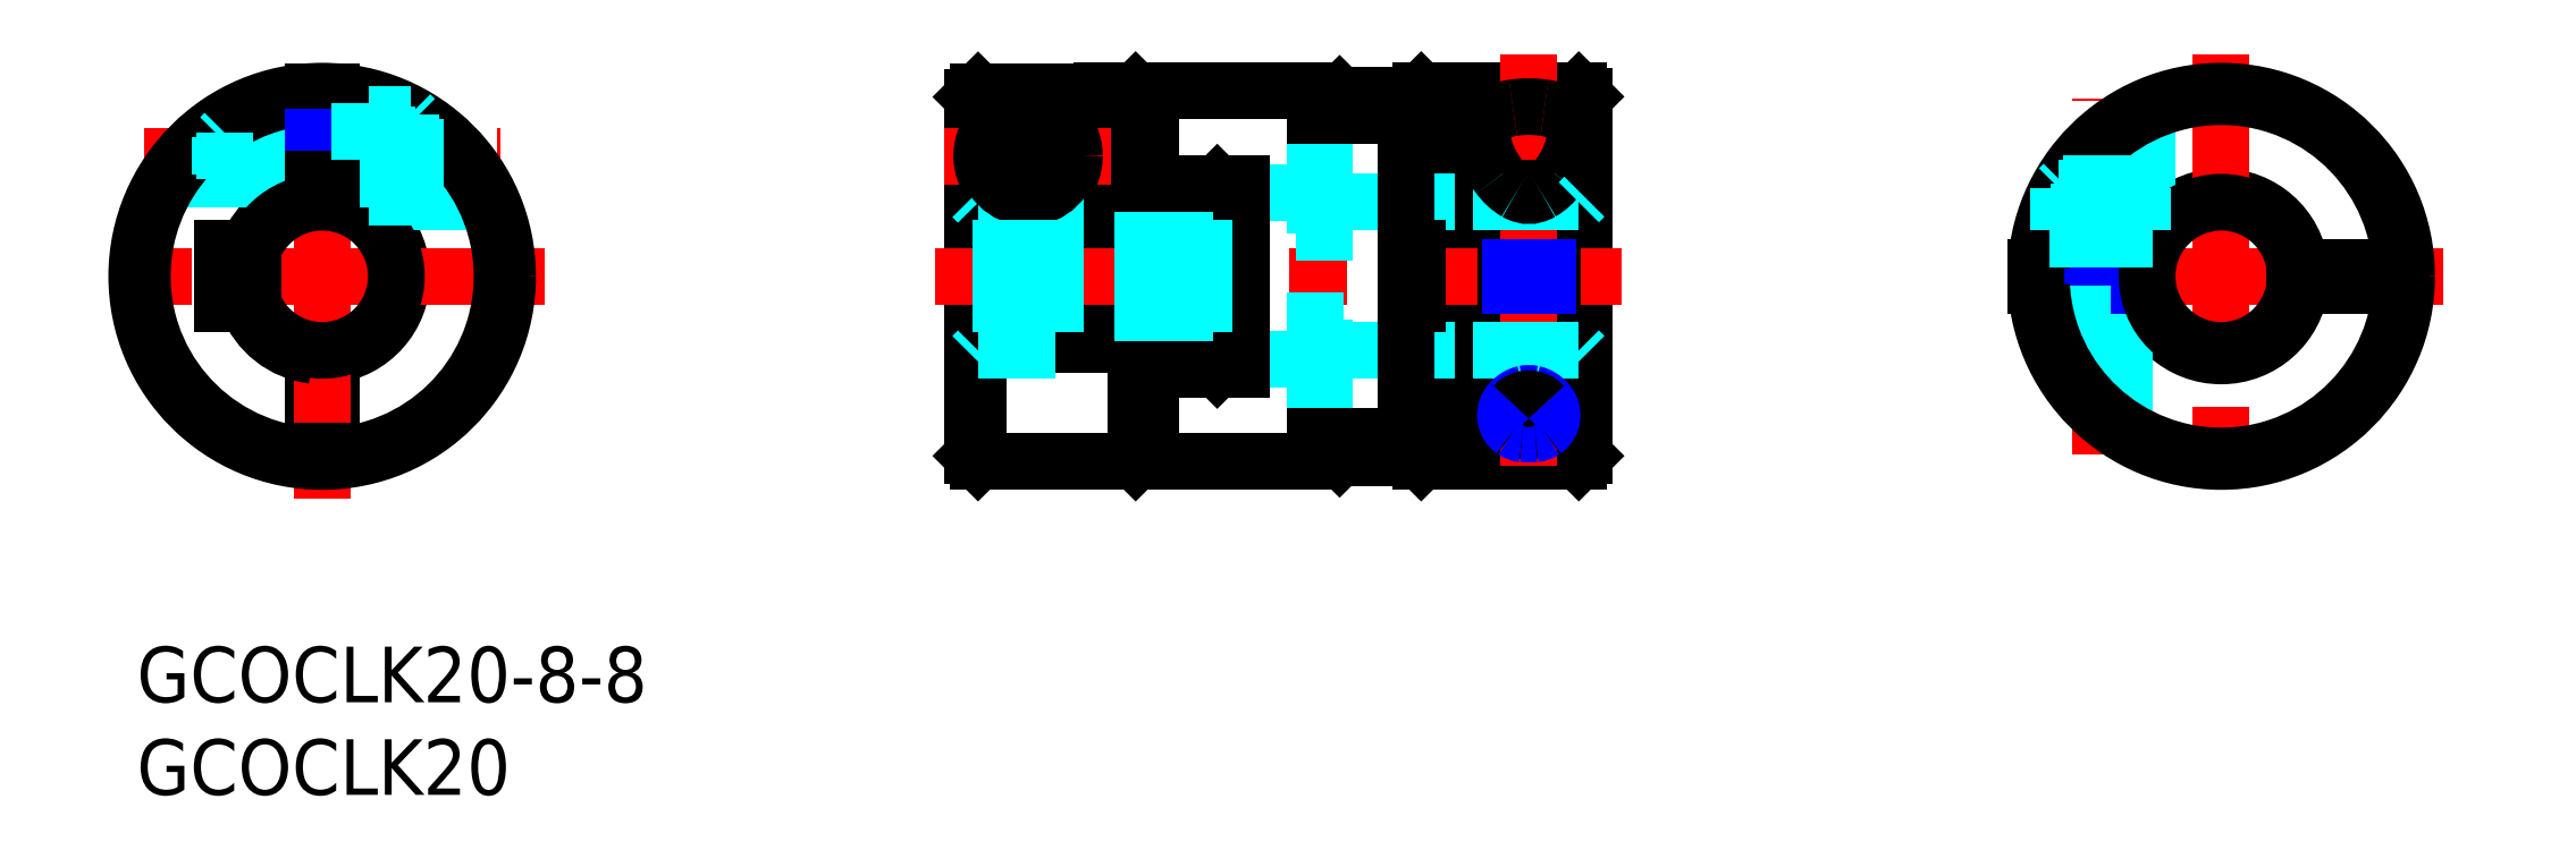
<metadata>
{"format":"dxf","ext":"dxf","renderer":"ezdxf+matplotlib","layout":"modelspace","background":"white","min_lineweight":24,"dpi":150}
</metadata>
<code>
0
SECTION
2
ENTITIES
0
LINE
8
MSM_CONTINUOUS
10
54.07
20
29.8
30
0
11
54.07
21
10.2
31
0
0
LINE
8
MSM_CONTINUOUS
10
53.87
20
10
30
0
11
53.87
21
30
31
0
0
LINE
8
MSM_CONTINUOUS
10
54.07
20
10.2
30
0
11
53.87
21
10
31
0
0
LINE
8
MSM_CONTINUOUS
10
54.07
20
29.8
30
0
11
53.87
21
30
31
0
0
LINE
8
MSM_CONTINUOUS
10
45.37
20
29.99
30
0
11
45.37
21
10
31
0
0
LINE
8
MSM_CONTINUOUS
10
45.07
20
10.3
30
0
11
45.07
21
29.69
31
0
0
LINE
8
MSM_CONTINUOUS
10
45.07
20
10.3
30
0
11
45.37
21
10
31
0
0
LINE
8
MSM_CONTINUOUS
10
52.07
20
16.29
30
0
11
52.07
21
30
31
0
0
LINE
8
MSM_CONTINUOUS
10
52.07
20
16.29
30
0
11
51.07
21
16.29
31
0
0
LINE
8
MSM_CONTINUOUS
10
51.07
20
29.99
30
0
11
51.07
21
16.29
31
0
0
LINE
8
MSM_CONTINUOUS
10
59.07
20
24.2
30
0
11
59.07
21
15.8
31
0
0
LINE
8
MSM_CONTINUOUS
10
58.27
20
25
30
0
11
59.07
21
24.2
31
0
0
LINE
8
MSM_CONTINUOUS
10
58.27
20
15
30
0
11
58.27
21
25
31
0
0
LINE
8
MSM_CONTINUOUS
10
59.07
20
15.8
30
0
11
58.27
21
15
31
0
0
LINE
8
MSM_CONTINUOUS
10
52.07
20
30
30
0
11
53.87
21
30
31
0
0
LINE
8
MSM_CONTINUOUS
10
69.07
20
10.2
30
0
11
69.07
21
29.8
31
0
0
LINE
8
MSM_CONTINUOUS
10
69.27
20
30
30
0
11
69.27
21
10
31
0
0
LINE
8
MSM_CONTINUOUS
10
69.07
20
29.8
30
0
11
69.27
21
30
31
0
0
LINE
8
MSM_CONTINUOUS
10
69.07
20
10.2
30
0
11
69.27
21
10
31
0
0
LINE
8
MSM_CONTINUOUS
10
77.77
20
10
30
0
11
77.77
21
19.5
31
0
0
LINE
8
MSM_CONTINUOUS
10
77.77
20
20.5
30
0
11
77.77
21
30
31
0
0
LINE
8
MSM_CONTINUOUS
10
78.07
20
29.7
30
0
11
78.07
21
10.3
31
0
0
LINE
8
MSM_CONTINUOUS
10
78.07
20
10.3
30
0
11
77.77
21
10
31
0
0
LINE
8
MSM_CONTINUOUS
10
78.07
20
29.7
30
0
11
77.77
21
30
31
0
0
LINE
8
MSM_CONTINUOUS
10
78.07
20
19.5
30
0
11
72.07
21
19.5
31
0
0
LINE
8
MSM_CONTINUOUS
10
72.07
20
20.5
30
0
11
78.07
21
20.5
31
0
0
LINE
8
MSM_CONTINUOUS
10
72.07
20
10
30
0
11
72.07
21
30
31
0
0
LINE
8
MSM_CONTINUOUS
10
72.07
20
10.71
30
0
11
71.07
21
10.71
31
0
0
LINE
8
MSM_CONTINUOUS
10
71.07
20
30
30
0
11
71.07
21
10
31
0
0
LINE
8
MSM_CONTINUOUS
10
71.07
20
29.29
30
0
11
72.07
21
29.29
31
0
0
LINE
8
MSM_CONTINUOUS
10
64.07
20
28.66
30
0
11
64.07
21
29
31
0
0
LINE
8
MSM_CONTINUOUS
10
64.07
20
11
30
0
11
64.07
21
11.34
31
0
0
LINE
8
MSM_CONTINUOUS
10
64.07
20
29
30
0
11
64.87
21
29.8
31
0
0
LINE
8
MSM_CONTINUOUS
10
64.07
20
11
30
0
11
64.87
21
10.2
31
0
0
LINE
8
MSM_CONTINUOUS
10
64.87
20
29.8
30
0
11
64.87
21
28.66
31
0
0
LINE
8
MSM_CONTINUOUS
10
64.87
20
11.34
30
0
11
64.87
21
10.2
31
0
0
LINE
8
MSM_CONTINUOUS
10
64.87
20
29.8
30
0
11
69.07
21
29.8
31
0
0
LINE
8
MSM_CONTINUOUS
10
64.87
20
10.2
30
0
11
69.07
21
10.2
31
0
0
LINE
8
MSM_CONTINUOUS
10
77.77
20
10
30
0
11
72.07
21
10
31
0
0
LINE
8
MSM_CONTINUOUS
10
71.07
20
10
30
0
11
69.27
21
10
31
0
0
LINE
8
MSM_CONTINUOUS
10
77.77
20
30
30
0
11
72.07
21
30
31
0
0
LINE
8
MSM_CONTINUOUS
10
71.07
20
30
30
0
11
69.27
21
30
31
0
0
LINE
8
MSM_CONTINUOUS
10
76.34
20
25
30
0
11
73.81
21
25
31
0
0
LINE
8
MSM_CENTER
10
52.57
20
26.5
30
0
11
43.57
21
26.5
31
0
0
LINE
8
MSM_CENTER
10
48.07
20
31
30
0
11
48.07
21
22
31
0
0
LINE
8
MSM_CONTINUOUS
10
102.4
20
20.5
30
0
11
108.4
21
20.5
31
0
0
LINE
8
MSM_CONTINUOUS
10
108.4
20
19.5
30
0
11
102.4
21
19.5
31
0
0
ARC
8
MSM_CONTINUOUS
10
112.4
20
20
30
0
40
4.3
50
6.677
51
173.3
0
ARC
8
MSM_CONTINUOUS
10
112.4
20
20
30
0
40
4.3
50
186.7
51
353.3
0
LINE
8
MSM_CENTER
10
124.4
20
20
30
0
11
100.4
21
20
31
0
0
LINE
8
MSM_CENTER
10
112.4
20
32
30
0
11
112.4
21
8
31
0
0
LINE
8
MSM_CENTER
10
105.9
20
10.4
30
0
11
105.9
21
29.6
31
0
0
LINE
8
MSM_CENTER
10
43.07
20
20
30
0
11
80.07
21
20
31
0
0
LINE
8
MSM_DASHED
10
103.4
20
24.36
30
0
11
103.4
21
22.5
31
0
0
LINE
8
MSM_DASHED
10
108.4
20
29.17
30
0
11
108.4
21
22.5
31
0
0
LINE
8
MSM_DASHED
10
108.4
20
22.5
30
0
11
103.4
21
22.5
31
0
0
LINE
8
MSM_CONTINUOUS
10
107.2
20
20.5
30
0
11
107.2
21
19.5
31
0
0
LINE
8
MSM_CONTINUOUS
10
104.7
20
20.5
30
0
11
104.7
21
19.5
31
0
0
LINE
8
MSM_NARROW
10
106.9
20
19.5
30
0
11
106.9
21
20.5
31
0
0
LINE
8
MSM_NARROW
10
104.9
20
20.5
30
0
11
104.9
21
19.5
31
0
0
LINE
8
MSM_DASHED
10
104.9
20
13.39
30
0
11
104.9
21
19.5
31
0
0
LINE
8
MSM_DASHED
10
104.7
20
13.68
30
0
11
104.7
21
19.5
31
0
0
LINE
8
MSM_DASHED
10
106.9
20
11.64
30
0
11
106.9
21
19.5
31
0
0
LINE
8
MSM_DASHED
10
107.2
20
11.49
30
0
11
107.2
21
19.5
31
0
0
LINE
8
MSM_DASHED
10
106.9
20
14.5
30
0
11
104.9
21
14.5
31
0
0
LINE
8
MSM_DASHED
10
106.9
20
14.5
30
0
11
107.2
21
14.74
31
0
0
LINE
8
MSM_DASHED
10
104.7
20
14.74
30
0
11
107.2
21
14.74
31
0
0
LINE
8
MSM_DASHED
10
107.3
20
20.5
30
0
11
107.3
21
22.5
31
0
0
LINE
8
MSM_DASHED
10
104.6
20
20.5
30
0
11
104.6
21
22.5
31
0
0
CIRCLE
8
MSM_CONTINUOUS
10
112.4
20
20
30
0
40
4
0
LINE
8
MSM_DASHED
10
104.7
20
14.74
30
0
11
104.9
21
14.5
31
0
0
CIRCLE
8
MSM_CONTINUOUS
10
48.07
20
26.5
30
0
40
2.5
0
LINE
8
MSM_CENTER
10
75.07
20
32
30
0
11
75.07
21
8
31
0
0
LINE
8
MSM_CONTINUOUS
10
74.09
20
24.75
30
0
11
76.05
21
24.75
31
0
0
LINE
8
MSM_DASHED
10
77.77
20
24
30
0
11
72.07
21
24
31
0
0
LINE
8
MSM_DASHED
10
71.07
20
24
30
0
11
64.07
21
24
31
0
0
LINE
8
MSM_DASHED
10
77.77
20
16
30
0
11
72.07
21
16
31
0
0
LINE
8
MSM_DASHED
10
71.07
20
16
30
0
11
64.07
21
16
31
0
0
LINE
8
MSM_DASHED
10
64.07
20
11.34
30
0
11
64.07
21
28.66
31
0
0
LINE
8
MSM_DASHED
10
59.07
20
24
30
0
11
52.07
21
24
31
0
0
LINE
8
MSM_DASHED
10
59.07
20
16
30
0
11
45.37
21
16
31
0
0
ARC
8
MSM_CONTINUOUS
10
74.52
20
26.6
30
0
40
2.519
50
96.78
51
125.4
0
ARC
8
MSM_CONTINUOUS
10
73.81
20
27.68
30
0
40
1.227
50
127.6
51
161.7
0
ARC
8
MSM_CONTINUOUS
10
74.29
20
27.58
30
0
40
1.721
50
163.7
51
188.7
0
ARC
8
MSM_CONTINUOUS
10
76.95
20
28.15
30
0
40
4.433
50
190.7
51
218.3
0
ARC
8
MSM_CONTINUOUS
10
75.93
20
27.15
30
0
40
3.017
50
215.4
51
239.7
0
ARC
8
MSM_CONTINUOUS
10
75.62
20
26.6
30
0
40
2.519
50
54.55
51
83.22
0
ARC
8
MSM_CONTINUOUS
10
76.34
20
27.68
30
0
40
1.227
50
18.31
51
52.42
0
ARC
8
MSM_CONTINUOUS
10
75.85
20
27.58
30
0
40
1.721
50
351.3
51
16.29
0
ARC
8
MSM_CONTINUOUS
10
73.2
20
28.15
30
0
40
4.433
50
321.7
51
349.3
0
ARC
8
MSM_CONTINUOUS
10
74.22
20
27.15
30
0
40
3.017
50
300.3
51
324.6
0
ARC
8
MSM_CONTINUOUS
10
75.07
20
23.7
30
0
40
5.465
50
81.05
51
98.95
0
ARC
8
MSM_CONTINUOUS
10
75.07
20
25.67
30
0
40
1.311
50
239.4
51
300.6
0
LINE
8
MSM_DASHED
10
77.77
20
24
30
0
11
78.07
21
24.3
31
0
0
LINE
8
MSM_DASHED
10
77.77
20
16
30
0
11
78.07
21
15.7
31
0
0
LINE
8
MSM_DASHED
10
45.37
20
23.97
30
0
11
51.07
21
23.97
31
0
0
LINE
8
MSM_DASHED
10
45.37
20
23.97
30
0
11
45.07
21
24.27
31
0
0
LINE
8
MSM_DASHED
10
45.37
20
16
30
0
11
45.07
21
15.7
31
0
0
LINE
8
MSM_CONTINUOUS
10
45.07
20
29.69
30
0
11
45.37
21
29.99
31
0
0
LINE
8
MSM_CONTINUOUS
10
45.37
20
29.99
30
0
11
51.07
21
29.99
31
0
0
LINE
8
MSM_DASHED
10
63.57
20
28.66
30
0
11
63.57
21
11.34
31
0
0
LINE
8
MSM_CONTINUOUS
10
68.47
20
28.66
30
0
11
68.47
21
11.34
31
0
0
LINE
8
MSM_CONTINUOUS
10
54.67
20
30
30
0
11
54.67
21
25
31
0
0
LINE
8
MSM_DASHED
10
59.57
20
15.5
30
0
11
63.57
21
15.5
31
0
0
LINE
8
MSM_DASHED
10
59.57
20
24.5
30
0
11
63.57
21
24.5
31
0
0
LINE
8
MSM_CONTINUOUS
10
54.67
20
10
30
0
11
63.57
21
10
31
0
0
LINE
8
MSM_CONTINUOUS
10
59.57
20
25
30
0
11
59.57
21
15
31
0
0
LINE
8
MSM_CONTINUOUS
10
54.07
20
15
30
0
11
59.57
21
15
31
0
0
LINE
8
MSM_CONTINUOUS
10
54.67
20
15
30
0
11
54.67
21
10
31
0
0
LINE
8
MSM_CONTINUOUS
10
54.07
20
11.25
30
0
11
54.67
21
11.25
31
0
0
LINE
8
MSM_CONTINUOUS
10
54.07
20
14.25
30
0
11
54.67
21
14.25
31
0
0
LINE
8
MSM_CONTINUOUS
10
54.07
20
25
30
0
11
59.57
21
25
31
0
0
LINE
8
MSM_CONTINUOUS
10
54.07
20
25.75
30
0
11
54.67
21
25.75
31
0
0
LINE
8
MSM_CONTINUOUS
10
63.57
20
11.34
30
0
11
63.57
21
10
31
0
0
LINE
8
MSM_CONTINUOUS
10
68.47
20
11.34
30
0
11
63.57
21
11.34
31
0
0
LINE
8
MSM_CONTINUOUS
10
69.07
20
18.5
30
0
11
68.47
21
18.5
31
0
0
LINE
8
MSM_CONTINUOUS
10
69.07
20
21.5
30
0
11
68.47
21
21.5
31
0
0
LINE
8
MSM_CONTINUOUS
10
54.67
20
30
30
0
11
63.57
21
30
31
0
0
LINE
8
MSM_CONTINUOUS
10
54.07
20
28.75
30
0
11
54.67
21
28.75
31
0
0
LINE
8
MSM_CONTINUOUS
10
68.47
20
28.66
30
0
11
63.57
21
28.66
31
0
0
LINE
8
MSM_CONTINUOUS
10
63.57
20
28.66
30
0
11
63.57
21
30
31
0
0
INSERT
8
MSM_CONTINUOUS
2
*U26
10
0
20
0
30
0
0
INSERT
8
MSM_CONTINUOUS
2
*U27
10
0
20
0
30
0
0
LINE
8
MSM_CONTINUOUS
10
10.5
20
29.99
30
0
11
10.5
21
23.97
31
0
0
LINE
8
MSM_CONTINUOUS
10
10.5
20
16.03
30
0
11
10.5
21
10.77
31
0
0
LINE
8
MSM_CONTINUOUS
10
9.5
20
10.77
30
0
11
9.5
21
16.03
31
0
0
LINE
8
MSM_CONTINUOUS
10
9.5
20
23.97
30
0
11
9.5
21
29.99
31
0
0
ARC
8
MSM_CONTINUOUS
10
10
20
20
30
0
40
4.3
50
276.7
51
83.32
0
ARC
8
MSM_CONTINUOUS
10
10
20
20
30
0
40
4.3
50
96.68
51
159.6
0
LINE
8
MSM_CENTER
10
10
20
8
30
0
11
10
21
32
31
0
0
LINE
8
MSM_CENTER
10
22
20
20
30
0
11
-2
21
20
31
0
0
LINE
8
MSM_CENTER
10
0.4007
20
26.5
30
0
11
19.6
21
26.5
31
0
0
LINE
8
MSM_DASHED
10
14.36
20
29
30
0
11
12.5
21
29
31
0
0
LINE
8
MSM_DASHED
10
19.17
20
24
30
0
11
12.5
21
24
31
0
0
LINE
8
MSM_DASHED
10
12.5
20
24
30
0
11
12.5
21
29
31
0
0
LINE
8
MSM_DASHED
10
3.393
20
27.51
30
0
11
9.5
21
27.51
31
0
0
LINE
8
MSM_DASHED
10
3.68
20
27.75
30
0
11
9.5
21
27.75
31
0
0
LINE
8
MSM_DASHED
10
1.644
20
25.49
30
0
11
9.5
21
25.49
31
0
0
LINE
8
MSM_DASHED
10
1.489
20
25.25
30
0
11
9.5
21
25.25
31
0
0
LINE
8
MSM_DASHED
10
10.5
20
25.15
30
0
11
12.5
21
25.15
31
0
0
ARC
8
MSM_CONTINUOUS
10
10
20
20
30
0
40
4
50
202
51
158
0
LINE
8
MSM_CONTINUOUS
10
4.6
20
21.5
30
0
11
4.6
21
18.5
31
0
0
LINE
8
MSM_CONTINUOUS
10
6.292
20
21.5
30
0
11
4.6
21
21.5
31
0
0
ARC
8
MSM_CONTINUOUS
10
10
20
20
30
0
40
4.3
50
200.4
51
263.3
0
LINE
8
MSM_CONTINUOUS
10
6.292
20
18.5
30
0
11
4.6
21
18.5
31
0
0
ARC
8
MSM_CONTINUOUS
10
10
20
20
30
0
40
9.7
50
92.95
51
87.05
0
ARC
8
MSM_CONTINUOUS
10
112.4
20
20
30
0
40
9.7
50
183
51
177
0
LINE
8
MSM_CONTINUOUS
10
45.37
20
10
30
0
11
53.87
21
10
31
0
0
CIRCLE
8
MSM_CONTINUOUS
10
112.4
20
20
30
0
40
10
0
CIRCLE
8
MSM_CONTINUOUS
10
10
20
20
30
0
40
10
0
LINE
8
MSM_CONTINUOUS
10
116.4
20
20.5
30
0
11
121.6
21
20.5
31
0
0
LINE
8
MSM_CONTINUOUS
10
121.8
20
20.3
30
0
11
121.8
21
19.7
31
0
0
LINE
8
MSM_CONTINUOUS
10
121.6
20
19.5
30
0
11
116.4
21
19.5
31
0
0
ARC
8
MSM_CONTINUOUS
10
121.6
20
19.7
30
0
40
0.2
50
270
51
0
0
ARC
8
MSM_CONTINUOUS
10
121.6
20
20.3
30
0
40
0.2
50
0
51
90
0
LINE
8
MSM_CONTINUOUS
10
10.3
20
10.57
30
0
11
9.7
21
10.57
31
0
0
ARC
8
MSM_CONTINUOUS
10
10.3
20
10.77
30
0
40
0.2
50
270
51
0
0
ARC
8
MSM_CONTINUOUS
10
9.7
20
10.77
30
0
40
0.2
50
180
51
270
0
CIRCLE
8
MSM_CONTINUOUS
10
48.07
20
26.5
30
0
40
2.25
0
CIRCLE
8
MSM_CONTINUOUS
10
48.07
20
26.5
30
0
40
1.155
0
CIRCLE
8
MSM_CONTINUOUS
10
48.07
20
26.5
30
0
40
2
0
LINE
8
MSM_CONTINUOUS
10
47.07
20
25.92
30
0
11
48.07
21
25.35
31
0
0
LINE
8
MSM_CONTINUOUS
10
48.07
20
25.35
30
0
11
49.07
21
25.92
31
0
0
LINE
8
MSM_CONTINUOUS
10
49.07
20
25.92
30
0
11
49.07
21
27.08
31
0
0
LINE
8
MSM_CONTINUOUS
10
49.07
20
27.08
30
0
11
48.07
21
27.65
31
0
0
LINE
8
MSM_CONTINUOUS
10
48.07
20
27.65
30
0
11
47.07
21
27.08
31
0
0
LINE
8
MSM_CONTINUOUS
10
47.07
20
27.08
30
0
11
47.07
21
25.92
31
0
0
LINE
8
MSM_DASHED
10
12.5
20
27.75
30
0
11
12.08
21
27.51
31
0
0
LINE
8
MSM_DASHED
10
13.9
20
27.65
30
0
11
13.9
21
25.35
31
0
0
LINE
8
MSM_DASHED
10
13.9
20
25.35
30
0
11
15
21
25.35
31
0
0
LINE
8
MSM_DASHED
10
13.9
20
27.65
30
0
11
15
21
27.65
31
0
0
LINE
8
MSM_DASHED
10
13.9
20
25.35
30
0
11
13.23
21
26.5
31
0
0
LINE
8
MSM_DASHED
10
13.23
20
26.5
30
0
11
13.9
21
27.65
31
0
0
LINE
8
MSM_DASHED
10
15
20
25.92
30
0
11
13.9
21
25.92
31
0
0
LINE
8
MSM_DASHED
10
15
20
27.08
30
0
11
13.9
21
27.08
31
0
0
LINE
8
MSM_DASHED
10
12.5
20
25.25
30
0
11
12.08
21
25.49
31
0
0
LINE
8
MSM_DASHED
10
14.75
20
24.25
30
0
11
12.5
21
24.25
31
0
0
LINE
8
MSM_DASHED
10
14.75
20
28.75
30
0
11
12.5
21
28.75
31
0
0
LINE
8
MSM_DASHED
10
15
20
28.5
30
0
11
15
21
24.5
31
0
0
LINE
8
MSM_DASHED
10
14.75
20
28.75
30
0
11
15
21
28.5
31
0
0
LINE
8
MSM_DASHED
10
15
20
24.5
30
0
11
14.75
21
24.25
31
0
0
LINE
8
MSM_DASHED
10
14.75
20
24.25
30
0
11
14.75
21
28.75
31
0
0
LINE
8
MSM_DASHED
10
4.5
20
27.51
30
0
11
4.743
21
27.75
31
0
0
LINE
8
MSM_DASHED
10
4.5
20
25.49
30
0
11
4.743
21
25.25
31
0
0
LINE
8
MSM_DASHED
10
4.5
20
25.49
30
0
11
4.5
21
27.51
31
0
0
LINE
8
MSM_DASHED
10
4.743
20
25.25
30
0
11
4.743
21
27.75
31
0
0
LINE
8
MSM_DASHED
10
12.08
20
25.25
30
0
11
12.08
21
27.75
31
0
0
LINE
8
MSM_DASHED
10
12.5
20
25.25
30
0
11
10.5
21
25.25
31
0
0
LINE
8
MSM_DASHED
10
12.08
20
27.51
30
0
11
10.5
21
27.51
31
0
0
LINE
8
MSM_DASHED
10
12.5
20
27.75
30
0
11
10.5
21
27.75
31
0
0
LINE
8
MSM_DASHED
10
12.08
20
25.49
30
0
11
10.5
21
25.49
31
0
0
LINE
8
MSM_CONTINUOUS
10
9.5
20
27.75
30
0
11
10.5
21
27.75
31
0
0
LINE
8
MSM_NARROW
10
9.5
20
27.51
30
0
11
10.5
21
27.51
31
0
0
LINE
8
MSM_NARROW
10
9.5
20
25.49
30
0
11
10.5
21
25.49
31
0
0
LINE
8
MSM_CONTINUOUS
10
9.5
20
25.25
30
0
11
10.5
21
25.25
31
0
0
LINE
8
MSM_DASHED
10
104.7
20
22.5
30
0
11
104.9
21
22.08
31
0
0
LINE
8
MSM_DASHED
10
104.8
20
23.9
30
0
11
107.1
21
23.9
31
0
0
LINE
8
MSM_DASHED
10
107.1
20
23.9
30
0
11
107.1
21
25
31
0
0
LINE
8
MSM_DASHED
10
104.8
20
23.9
30
0
11
104.8
21
25
31
0
0
LINE
8
MSM_DASHED
10
107.1
20
23.9
30
0
11
105.9
21
23.23
31
0
0
LINE
8
MSM_DASHED
10
105.9
20
23.23
30
0
11
104.8
21
23.9
31
0
0
LINE
8
MSM_DASHED
10
106.5
20
25
30
0
11
106.5
21
23.9
31
0
0
LINE
8
MSM_DASHED
10
105.3
20
25
30
0
11
105.3
21
23.9
31
0
0
LINE
8
MSM_DASHED
10
107.2
20
22.5
30
0
11
106.9
21
22.08
31
0
0
LINE
8
MSM_DASHED
10
108.2
20
24.75
30
0
11
108.2
21
22.5
31
0
0
LINE
8
MSM_DASHED
10
103.7
20
24.75
30
0
11
103.7
21
22.5
31
0
0
LINE
8
MSM_DASHED
10
103.9
20
25
30
0
11
107.9
21
25
31
0
0
LINE
8
MSM_DASHED
10
103.7
20
24.75
30
0
11
103.9
21
25
31
0
0
LINE
8
MSM_DASHED
10
107.9
20
25
30
0
11
108.2
21
24.75
31
0
0
LINE
8
MSM_DASHED
10
108.2
20
24.75
30
0
11
103.7
21
24.75
31
0
0
LINE
8
MSM_DASHED
10
107.2
20
22.08
30
0
11
104.7
21
22.08
31
0
0
LINE
8
MSM_DASHED
10
107.2
20
22.5
30
0
11
107.2
21
20.5
31
0
0
LINE
8
MSM_DASHED
10
104.9
20
22.08
30
0
11
104.9
21
20.5
31
0
0
LINE
8
MSM_DASHED
10
104.7
20
22.5
30
0
11
104.7
21
20.5
31
0
0
LINE
8
MSM_DASHED
10
106.9
20
22.08
30
0
11
106.9
21
20.5
31
0
0
LINE
8
MSM_CONTINUOUS
10
69.07
20
28.37
30
0
11
68.47
21
28.37
31
0
0
LINE
8
MSM_CONTINUOUS
10
68.47
20
11.63
30
0
11
69.07
21
11.63
31
0
0
LINE
8
MSM_DASHED
10
10.5
20
27.85
30
0
11
12.5
21
27.85
31
0
0
LINE
8
MSM_DASHED
10
59.07
20
21.5
30
0
11
52.07
21
21.5
31
0
0
LINE
8
MSM_DASHED
10
59.07
20
18.5
30
0
11
52.07
21
18.5
31
0
0
LINE
8
MSM_DASHED
10
51.07
20
21.5
30
0
11
45.07
21
21.5
31
0
0
LINE
8
MSM_DASHED
10
51.07
20
18.5
30
0
11
45.07
21
18.5
31
0
0
ARC
8
MSM_CONTINUOUS
10
74.83
20
12.38
30
0
40
0.728
50
234.8
51
266.6
0
ARC
8
MSM_CONTINUOUS
10
74.88
20
12.46
30
0
40
0.822
50
135.3
51
235
0
ARC
8
MSM_CONTINUOUS
10
75.07
20
15.31
30
0
40
3.665
50
265.6
51
274.4
0
ARC
8
MSM_CONTINUOUS
10
75.31
20
12.38
30
0
40
0.728
50
273.4
51
305.2
0
ARC
8
MSM_CONTINUOUS
10
75.26
20
12.46
30
0
40
0.822
50
305
51
44.65
0
ARC
8
MSM_NARROW
10
75.13
20
12.35
30
0
40
1.342
50
102.5
51
139.4
0
ARC
8
MSM_NARROW
10
74.77
20
12.41
30
0
40
0.9042
50
234.8
51
266.6
0
ARC
8
MSM_NARROW
10
74.84
20
12.5
30
0
40
1.021
50
135.3
51
235
0
ARC
8
MSM_NARROW
10
75.01
20
12.35
30
0
40
1.342
50
40.64
51
77.53
0
ARC
8
MSM_NARROW
10
75.07
20
12.53
30
0
40
1.148
50
78.34
51
101.7
0
ARC
8
MSM_NARROW
10
75.07
20
16.04
30
0
40
4.552
50
265.6
51
274.4
0
ARC
8
MSM_NARROW
10
75.37
20
12.41
30
0
40
0.9042
50
273.4
51
305.2
0
ARC
8
MSM_NARROW
10
75.31
20
12.5
30
0
40
1.021
50
305
51
44.65
0
LINE
8
MSM_CONTINUOUS
10
73.82
20
20.5
30
0
11
73.82
21
19.5
31
0
0
LINE
8
MSM_NARROW
10
74.06
20
20.5
30
0
11
74.06
21
19.5
31
0
0
LINE
8
MSM_CONTINUOUS
10
76.32
20
20.5
30
0
11
76.32
21
19.5
31
0
0
LINE
8
MSM_NARROW
10
76.08
20
19.5
30
0
11
76.08
21
20.5
31
0
0
ARC
8
MSM_CONTINUOUS
10
75.07
20
12.37
30
0
40
1.02
50
40.72
51
139.3
0
ENDSEC
0
EOF

</code>
